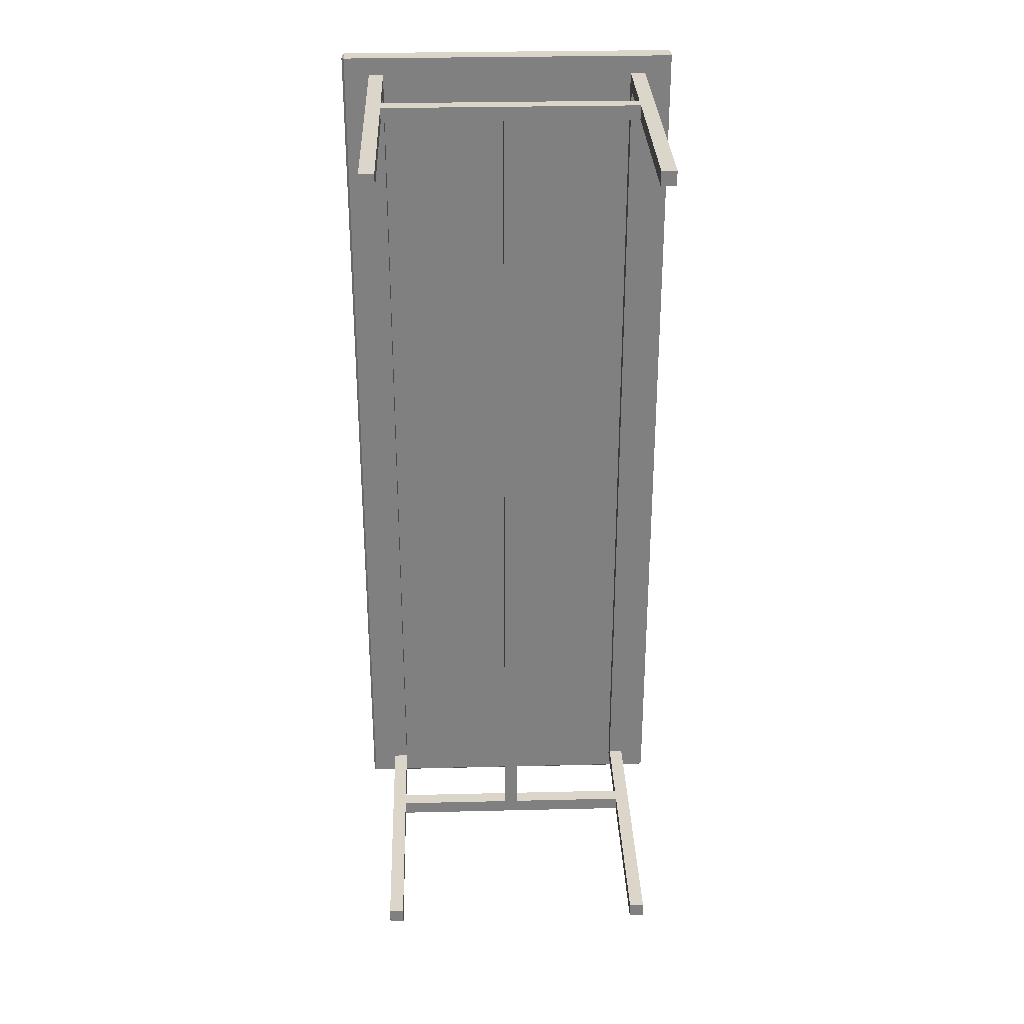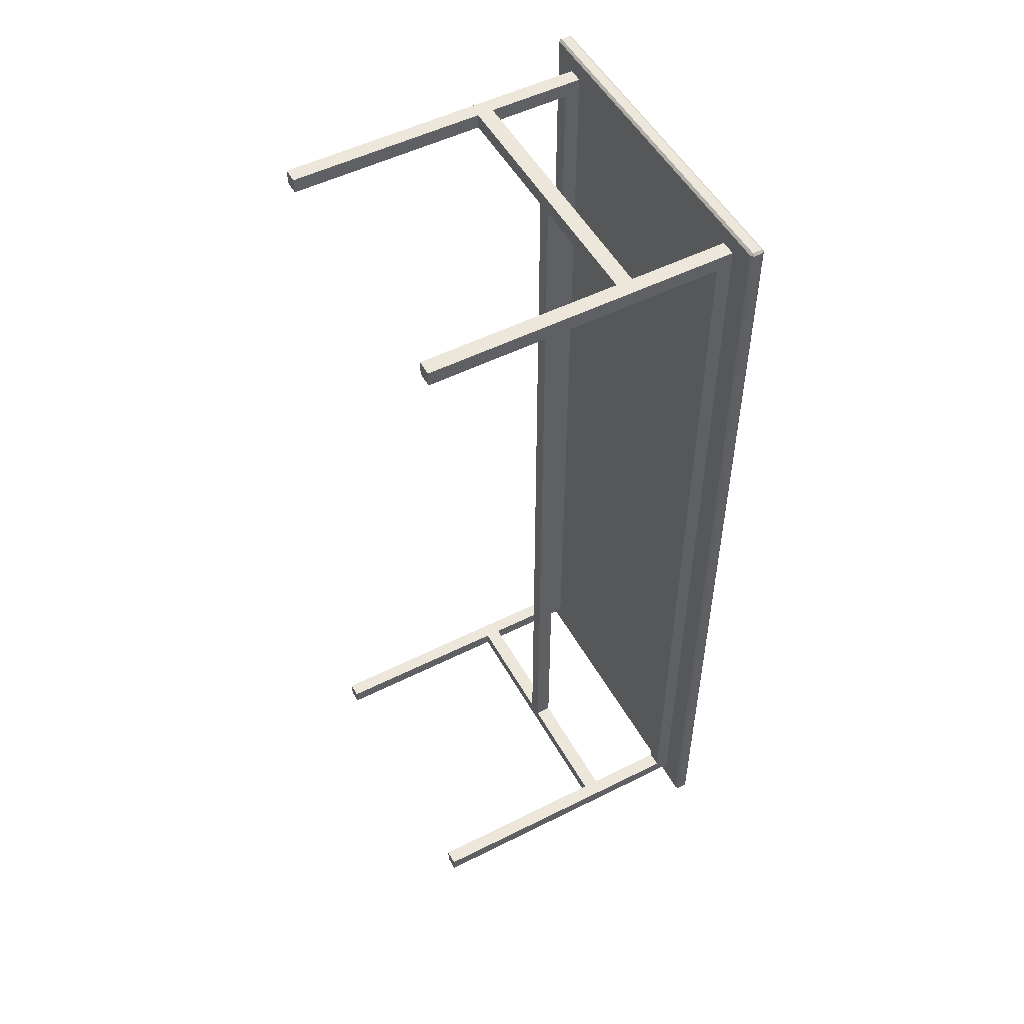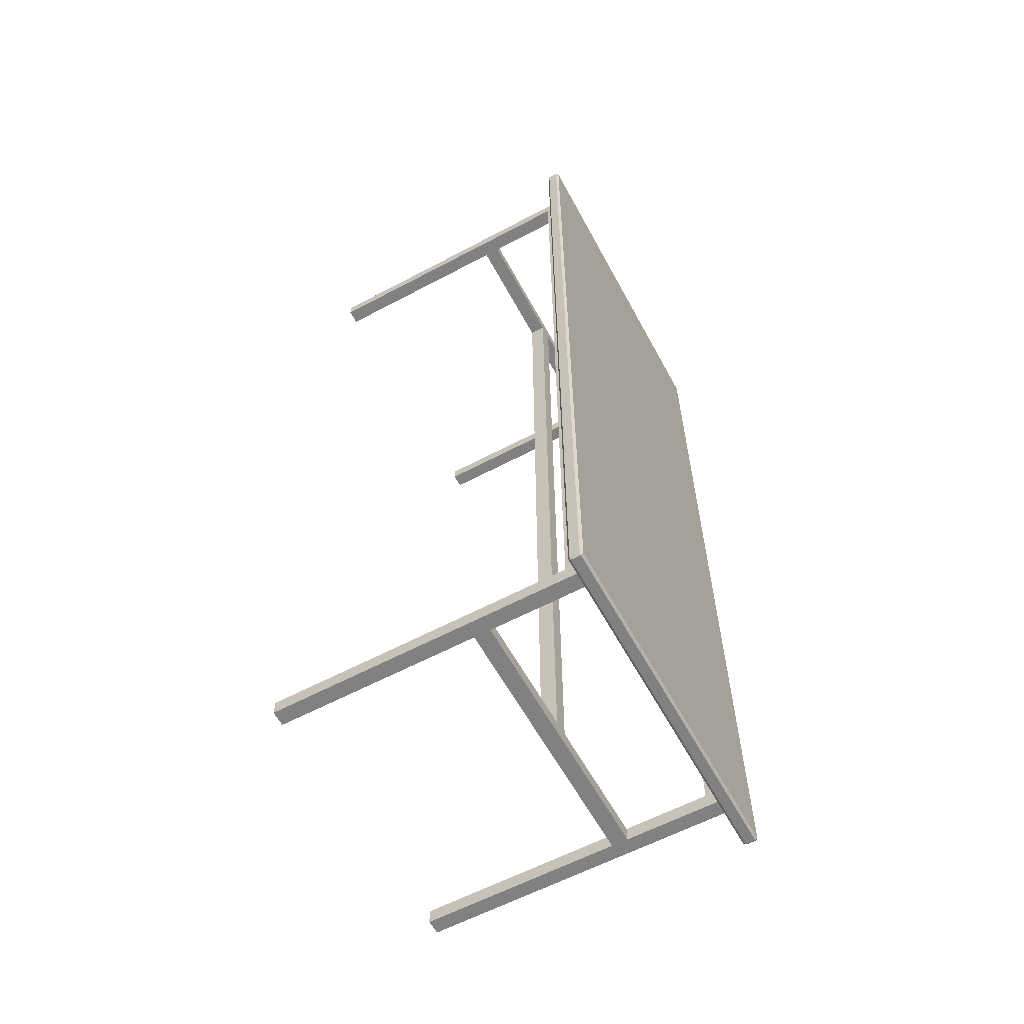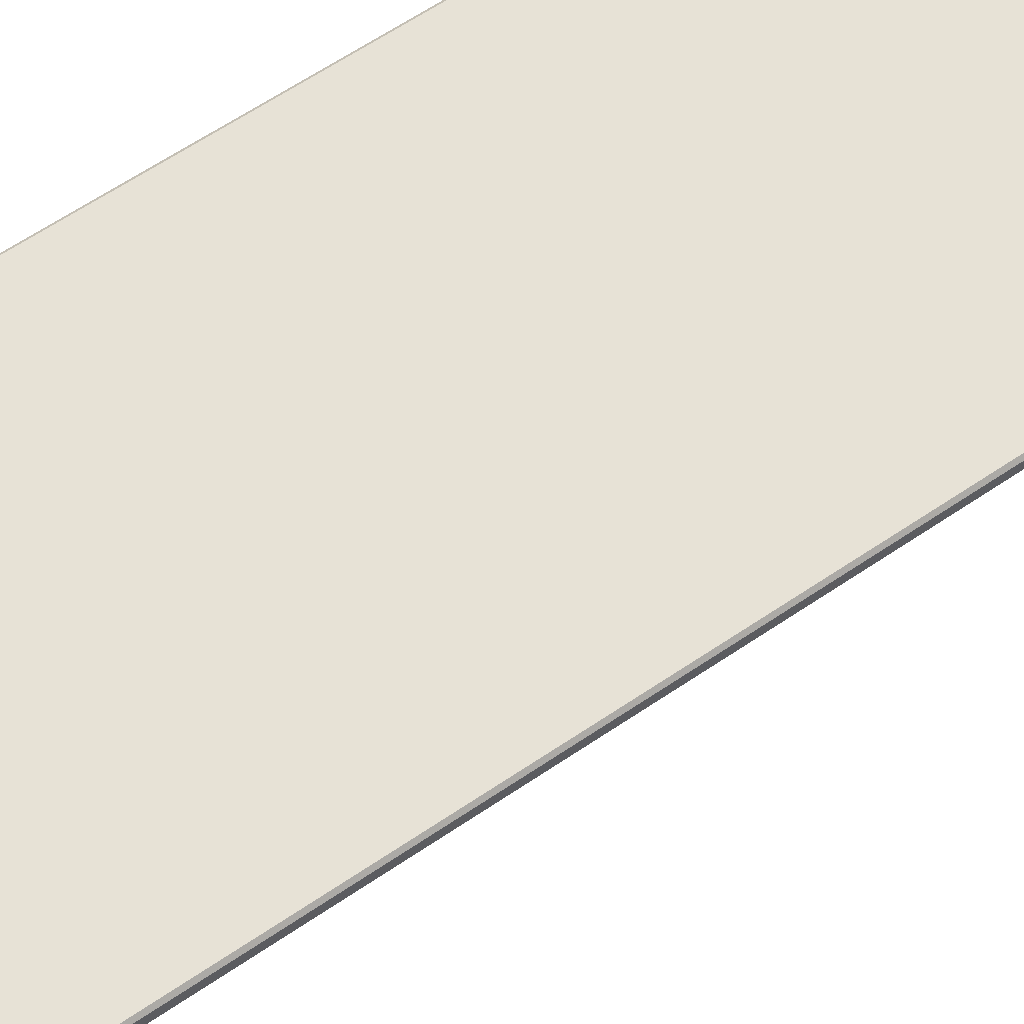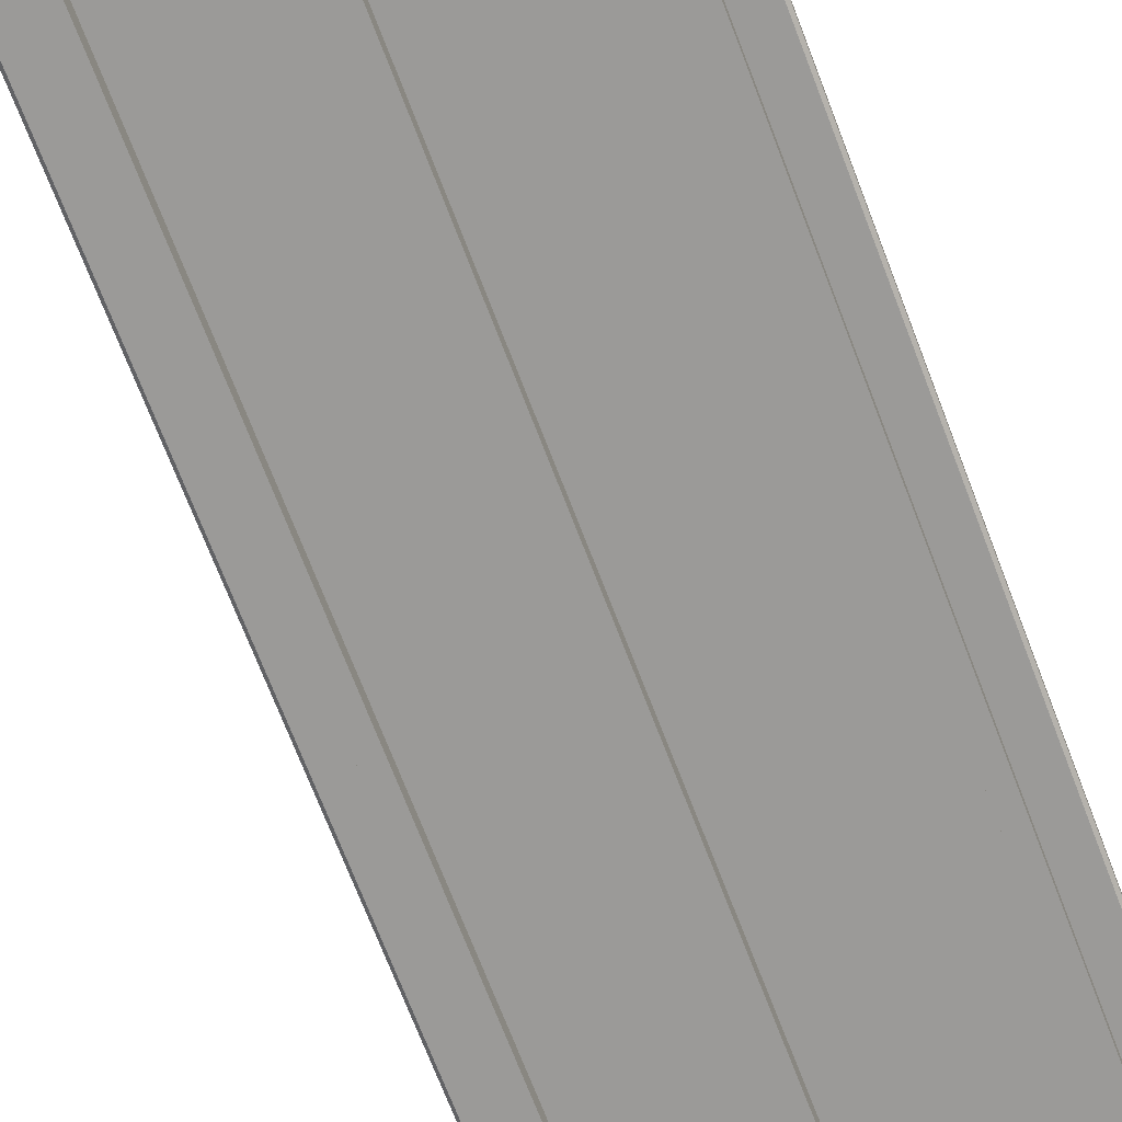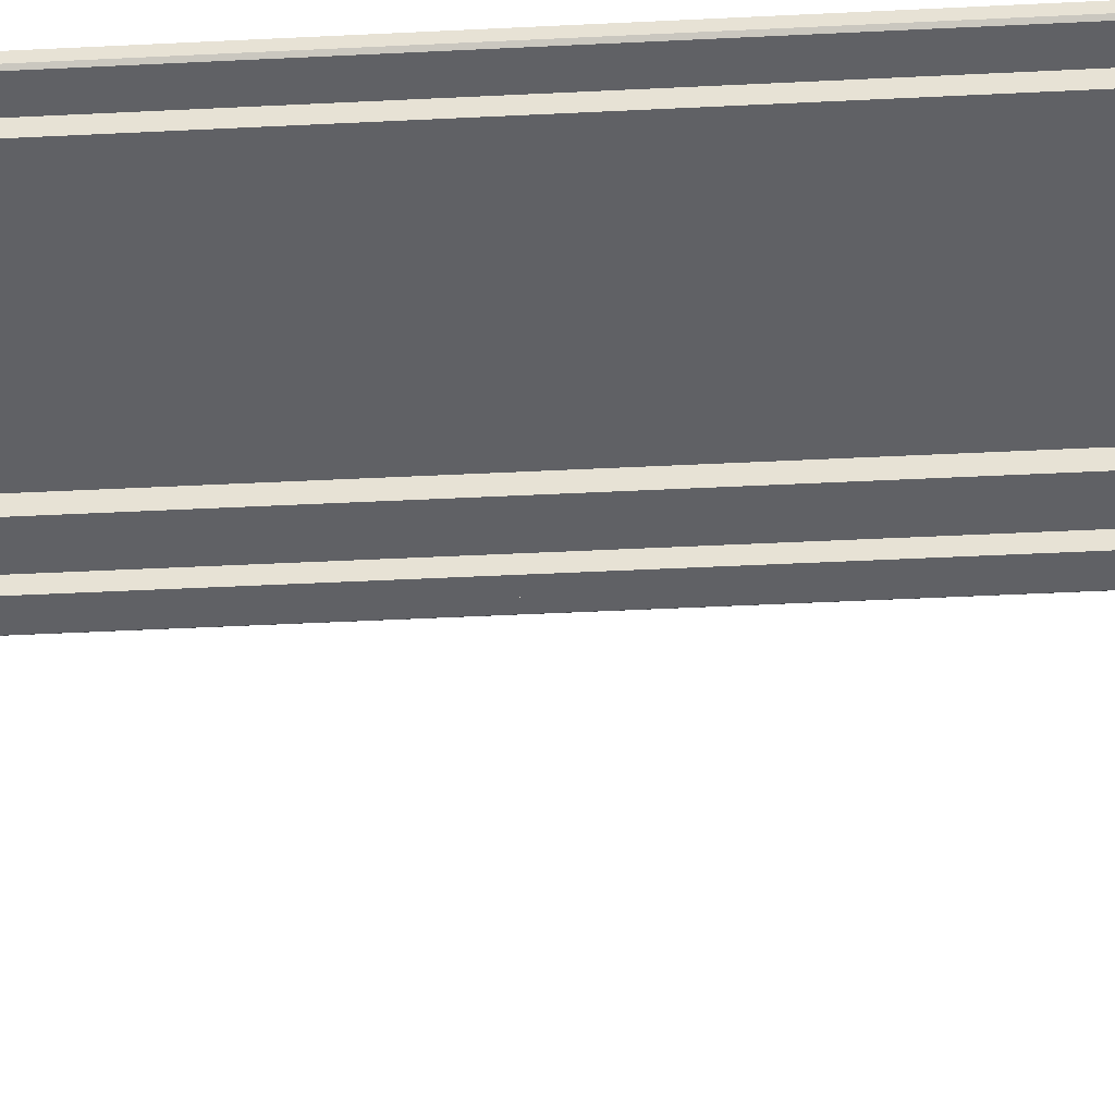
<metadata>
{"format":"obj","ext":"obj","renderer":"f3d","projection":"perspective","resolution":1024,"background":"white","views":[{"elev":30.0,"azim":-2.0,"up":"+Z"},{"elev":51.8,"azim":61.5,"up":"+Z"},{"elev":-60.4,"azim":118.5,"up":"+Z"},{"elev":62.9,"azim":55.5,"up":"+Y"},{"elev":-69.4,"azim":20.8,"up":"+Y"},{"elev":-47.3,"azim":-86.8,"up":"+Y"}]}
</metadata>
<code>
o Desk
v 0.8353 6e-06 2.869
v 0.8353 1.955 2.869
v 0.8353 6e-06 2.774
v 0.8353 1.955 2.774
v 0.9305 6e-06 2.869
v 0.9305 1.955 2.869
v 0.9305 6e-06 2.774
v 0.9305 1.955 2.774
v 0.8353 1.858 2.869
v 0.8353 1.858 2.774
v 0.9305 1.858 2.774
v 0.9305 1.858 2.869
v 0.8353 1.341 2.774
v 0.8353 1.24 2.774
v 0.9305 1.341 2.774
v 0.9305 1.24 2.774
v 0.9305 1.341 2.869
v 0.9305 1.24 2.869
v 0.8353 1.24 2.869
v 0.8353 1.341 2.869
v 0.0463 1.24 2.869
v 0.0463 1.24 2.774
v 0.0463 1.341 2.869
v 0.0463 1.341 2.774
v -0.8353 6e-06 2.869
v -0.8353 1.955 2.869
v -0.8353 6e-06 2.774
v -0.8353 1.955 2.774
v -0.9305 6e-06 2.869
v -0.9305 1.955 2.869
v -0.9305 6e-06 2.774
v -0.9305 1.955 2.774
v -0.8353 1.858 2.869
v -0.8353 1.858 2.774
v -0.9305 1.858 2.774
v -0.9305 1.858 2.869
v 0 1.24 2.774
v 0 1.341 2.774
v 0 1.341 2.869
v 0 1.24 2.869
v -0.8353 1.341 2.774
v -0.8353 1.24 2.774
v -0.9305 1.341 2.774
v -0.9305 1.24 2.774
v -0.9305 1.341 2.869
v -0.9305 1.24 2.869
v -0.8353 1.24 2.869
v -0.8353 1.341 2.869
v -0.0463 1.24 2.869
v -0.0463 1.24 2.774
v -0.0463 1.341 2.869
v -0.0463 1.341 2.774
v 0.8353 5e-06 -2.869
v 0.8353 1.955 -2.869
v 0.8353 5e-06 -2.774
v 0.8353 1.955 -2.774
v 0.9305 5e-06 -2.869
v 0.9305 1.955 -2.869
v 0.9305 5e-06 -2.774
v 0.9305 1.955 -2.774
v 0.8353 1.858 -2.869
v 0.8353 1.858 -2.774
v 0.9305 1.858 -2.774
v 0.9305 1.858 -2.869
v 0.8353 1.955 -0
v 0.9305 1.955 -0
v 0.8353 1.858 -0
v 0.9305 1.858 -0
v 0.8353 1.341 -2.774
v 0.8353 1.24 -2.774
v 0.9305 1.341 -2.774
v 0.9305 1.24 -2.774
v 0.9305 1.341 -2.869
v 0.9305 1.24 -2.869
v 0.8353 1.24 -2.869
v 0.8353 1.341 -2.869
v 0.0463 1.24 -2.869
v 0.0463 1.24 -2.774
v 0.0463 1.341 -2.869
v 0.0463 1.341 -2.774
v 0.0463 1.24 -0
v 0.0463 1.341 -0
v 0 1.955 -0
v 0 2.045 -0
v -0.8353 5e-06 -2.869
v -0.8353 1.955 -2.869
v -0.8353 5e-06 -2.774
v -0.8353 1.955 -2.774
v -0.9305 5e-06 -2.869
v -0.9305 1.955 -2.869
v -0.9305 5e-06 -2.774
v -0.9305 1.955 -2.774
v -0.8353 1.858 -2.869
v -0.8353 1.858 -2.774
v -0.9305 1.858 -2.774
v -0.9305 1.858 -2.869
v -0.8353 1.955 -0
v -0.9305 1.955 -0
v -0.8353 1.858 -0
v -0.9305 1.858 -0
v 0 1.24 -2.774
v 0 1.341 -2.774
v 0 1.341 -2.869
v 0 1.24 -2.869
v -0.8353 1.341 -2.774
v -0.8353 1.24 -2.774
v -0.9305 1.341 -2.774
v -0.9305 1.24 -2.774
v -0.9305 1.341 -2.869
v -0.9305 1.24 -2.869
v -0.8353 1.24 -2.869
v -0.8353 1.341 -2.869
v -0.0463 1.24 -2.869
v -0.0463 1.24 -2.774
v -0.0463 1.341 -2.869
v -0.0463 1.341 -2.774
v -0.0463 1.24 -0
v 0 1.24 -0
v 0 1.341 -0
v -0.0463 1.341 -0
v 1.095 1.955 2.985
v 1.109 1.97 2.985
v 1.095 1.97 3
v 1.095 2.045 2.985
v 1.095 2.03 3
v 1.109 2.03 2.985
v 0 1.97 3
v 0 1.955 2.985
v 0 2.045 2.985
v 0 2.03 3
v -1.095 1.955 2.985
v -1.095 1.97 3
v -1.109 1.97 2.985
v -1.095 2.045 2.985
v -1.109 2.03 2.985
v -1.095 2.03 3
v 1.095 1.955 -2.985
v 1.095 1.97 -3
v 1.109 1.97 -2.985
v 1.095 2.045 -2.985
v 1.109 2.03 -2.985
v 1.095 2.03 -3
v 1.095 1.955 -0
v 1.109 1.97 -0
v 1.109 2.03 -0
v 1.095 2.045 -0
v 0 1.955 -2.985
v 0 1.97 -3
v 0 2.03 -3
v 0 2.045 -2.985
v -1.095 1.955 -2.985
v -1.109 1.97 -2.985
v -1.095 1.97 -3
v -1.095 2.045 -2.985
v -1.095 2.03 -3
v -1.109 2.03 -2.985
v -1.109 1.97 -0
v -1.095 1.955 -0
v -1.095 2.045 -0
v -1.109 2.03 -0
f 14 19 21 22
f 9 2 4 10
f 123 125 130 127
f 146 84 129 124
f 144 145 126 122
f 83 128 131 158
f 11 10 67 68
f 11 8 6 12
f 12 6 2 9
f 3 7 5 1
f 8 4 2 6
f 20 13 24 23
f 5 18 19 1
f 20 9 10 13
f 7 16 18 5
f 13 10 11 15
f 4 8 66 65
f 8 11 68 66
f 10 4 65 67
f 1 19 14 3
f 15 11 12 17
f 17 12 9 20
f 22 37 118 81
f 13 15 16 14
f 15 17 18 16
f 17 20 19 18
f 3 14 16 7
f 21 23 39 40
f 22 21 40 37
f 23 24 38 39
f 19 20 23 21
f 13 14 22 24
f 24 22 81 82
f 38 24 82 119
f 42 50 49 47
f 33 34 28 26
f 83 147 137 143
f 159 134 129 84
f 132 127 130 136
f 157 133 135 160
f 35 100 99 34
f 35 36 30 32
f 36 33 26 30
f 27 25 29 31
f 32 30 26 28
f 48 51 52 41
f 29 25 47 46
f 48 41 34 33
f 31 29 46 44
f 41 43 35 34
f 28 97 98 32
f 32 98 100 35
f 34 99 97 28
f 25 27 42 47
f 43 45 36 35
f 45 48 33 36
f 50 117 118 37
f 41 42 44 43
f 43 44 46 45
f 45 46 47 48
f 27 31 44 42
f 49 40 39 51
f 50 37 40 49
f 51 39 38 52
f 47 49 51 48
f 41 52 50 42
f 52 120 117 50
f 38 119 120 52
f 70 78 77 75
f 61 62 56 54
f 138 148 149 142
f 146 140 150 84
f 144 139 141 145
f 83 158 151 147
f 63 68 67 62
f 63 64 58 60
f 64 61 54 58
f 55 53 57 59
f 60 58 54 56
f 76 79 80 69
f 57 53 75 74
f 76 69 62 61
f 59 57 74 72
f 69 71 63 62
f 56 65 66 60
f 60 66 68 63
f 62 67 65 56
f 53 55 70 75
f 71 73 64 63
f 73 76 61 64
f 78 81 118 101
f 69 70 72 71
f 71 72 74 73
f 73 74 75 76
f 55 59 72 70
f 77 104 103 79
f 78 101 104 77
f 79 103 102 80
f 75 77 79 76
f 69 80 78 70
f 80 82 81 78
f 102 119 82 80
f 106 111 113 114
f 93 86 88 94
f 159 84 150 154
f 153 155 149 148
f 157 160 156 152
f 95 94 99 100
f 95 92 90 96
f 96 90 86 93
f 87 91 89 85
f 92 88 86 90
f 112 105 116 115
f 89 110 111 85
f 112 93 94 105
f 91 108 110 89
f 105 94 95 107
f 88 92 98 97
f 92 95 100 98
f 94 88 97 99
f 85 111 106 87
f 107 95 96 109
f 109 96 93 112
f 114 101 118 117
f 105 107 108 106
f 107 109 110 108
f 109 112 111 110
f 87 106 108 91
f 113 115 103 104
f 114 113 104 101
f 115 116 102 103
f 111 112 115 113
f 105 106 114 116
f 116 114 117 120
f 102 116 120 119
f 121 122 123
f 124 125 126
f 131 132 133
f 134 135 136
f 137 138 139
f 140 141 142
f 151 152 153
f 154 155 156
f 121 143 144 122
f 146 124 126 145
f 125 123 122 126
f 128 121 123 127
f 124 129 130 125
f 133 157 158 131
f 160 135 134 159
f 135 133 132 136
f 127 132 131 128
f 136 130 129 134
f 139 144 143 137
f 145 141 140 146
f 141 139 138 142
f 148 138 137 147
f 142 149 150 140
f 151 158 157 152
f 159 154 156 160
f 155 153 152 156
f 147 151 153 148
f 154 150 149 155
f 83 143 121 128

</code>
